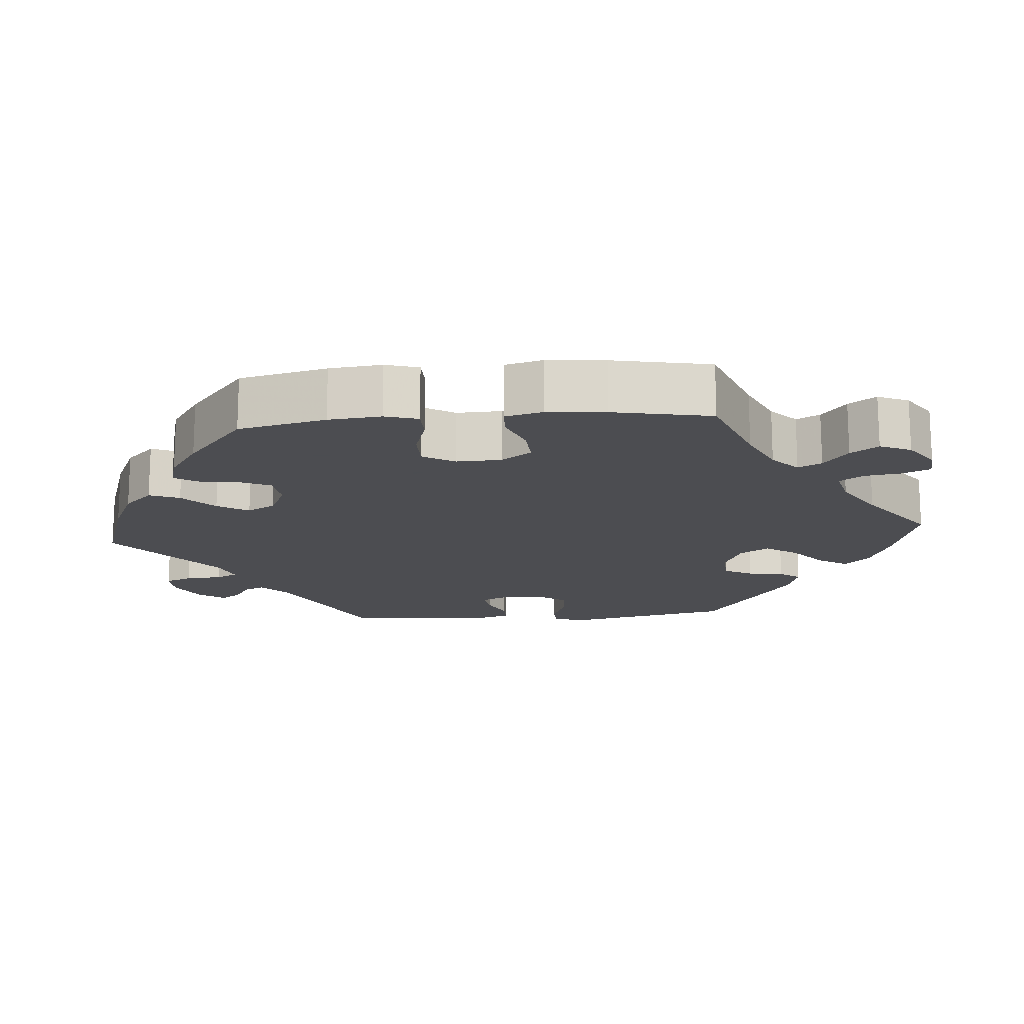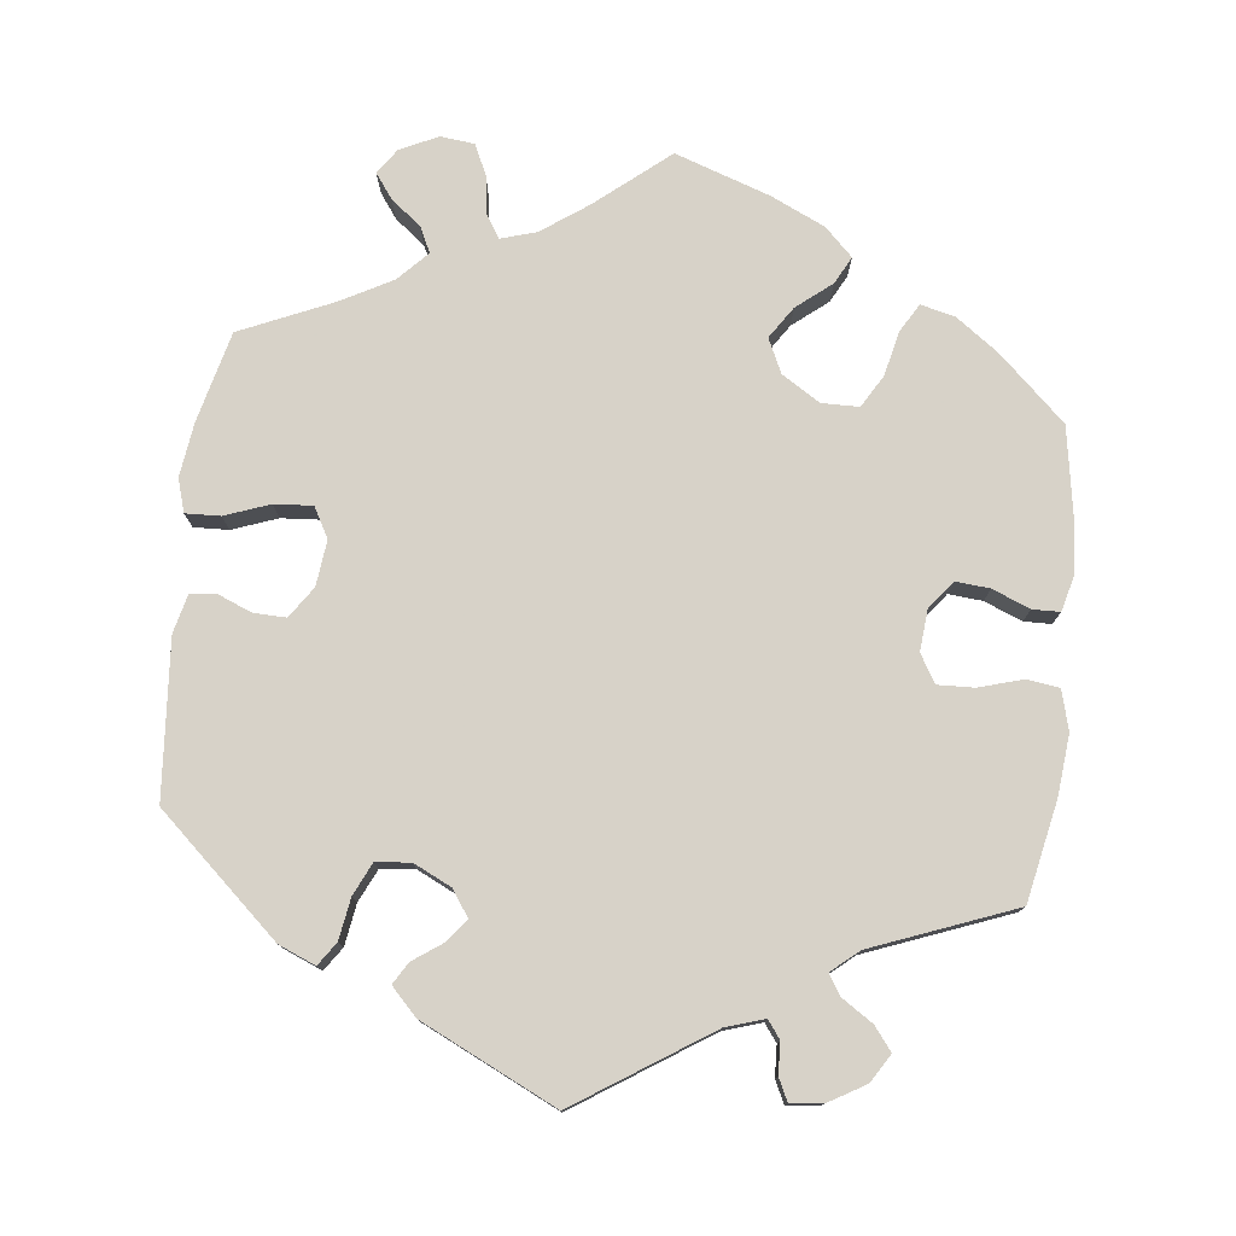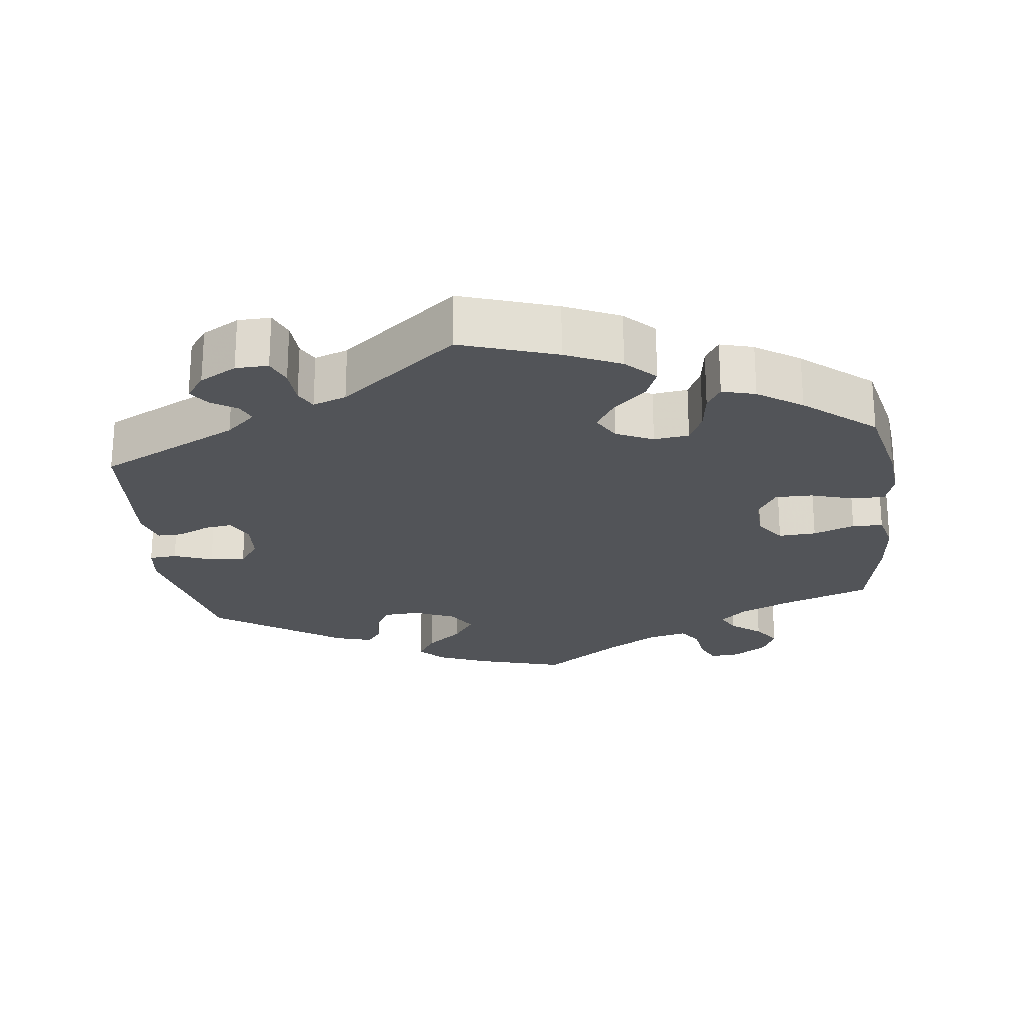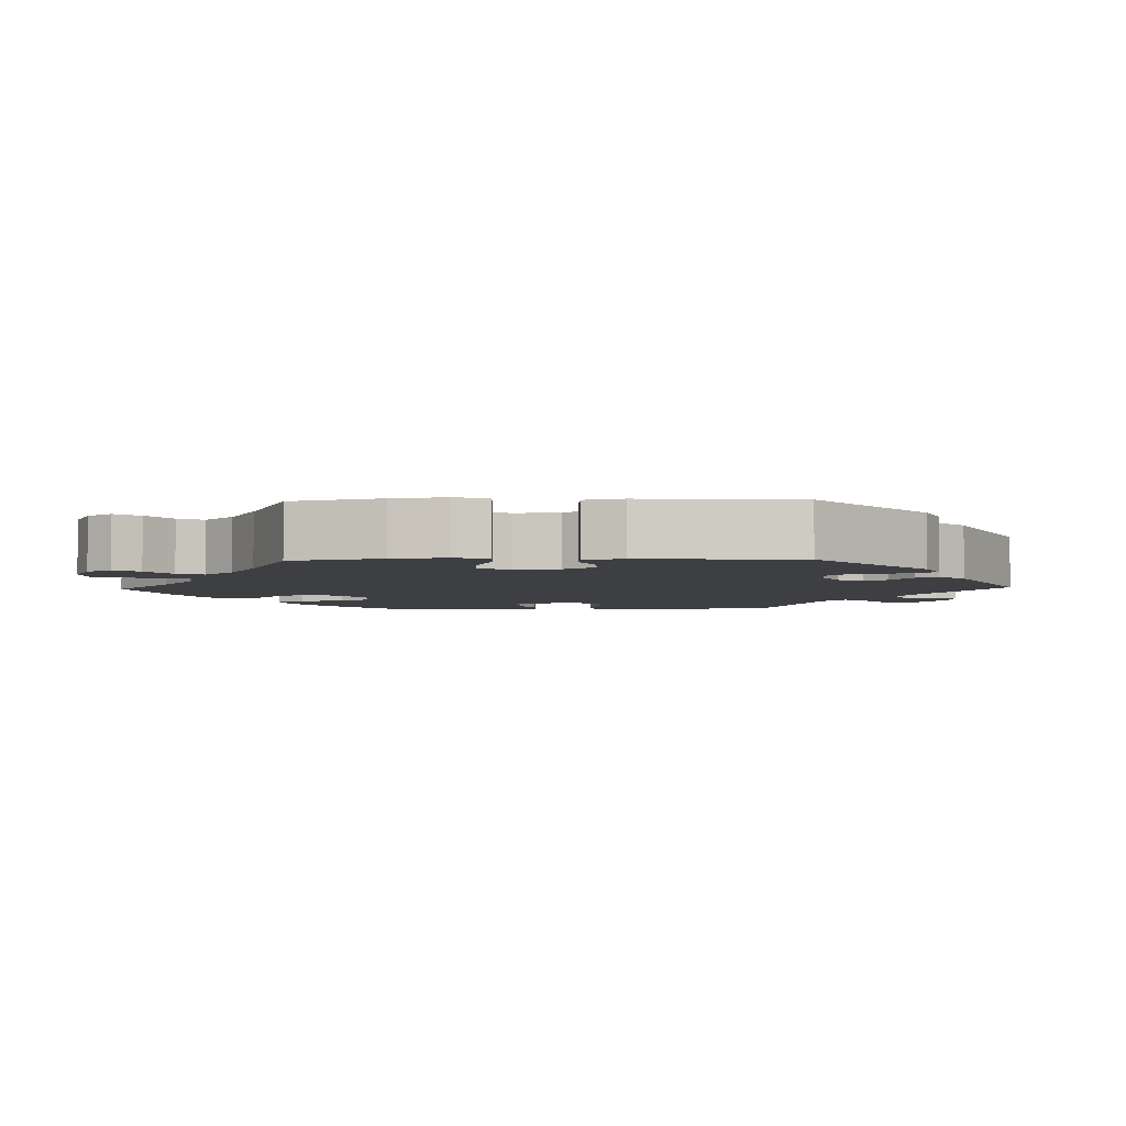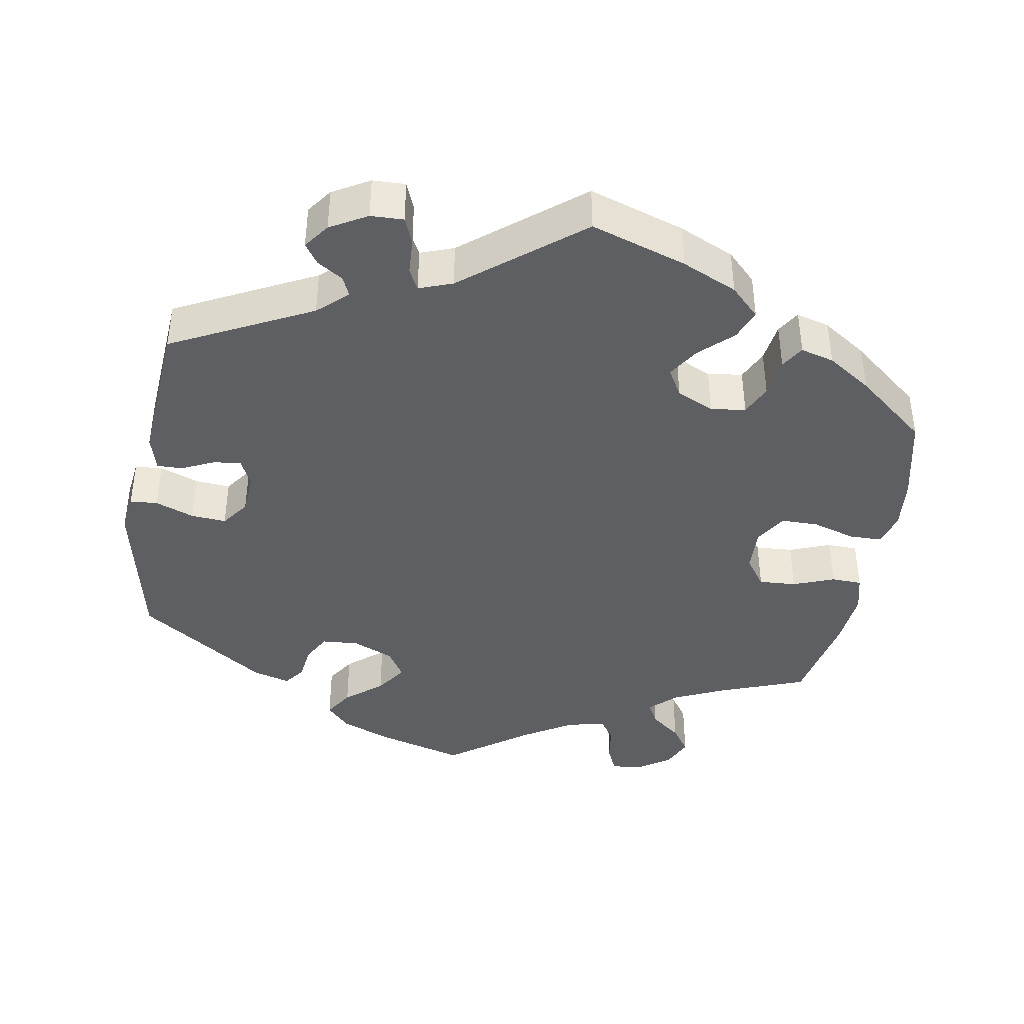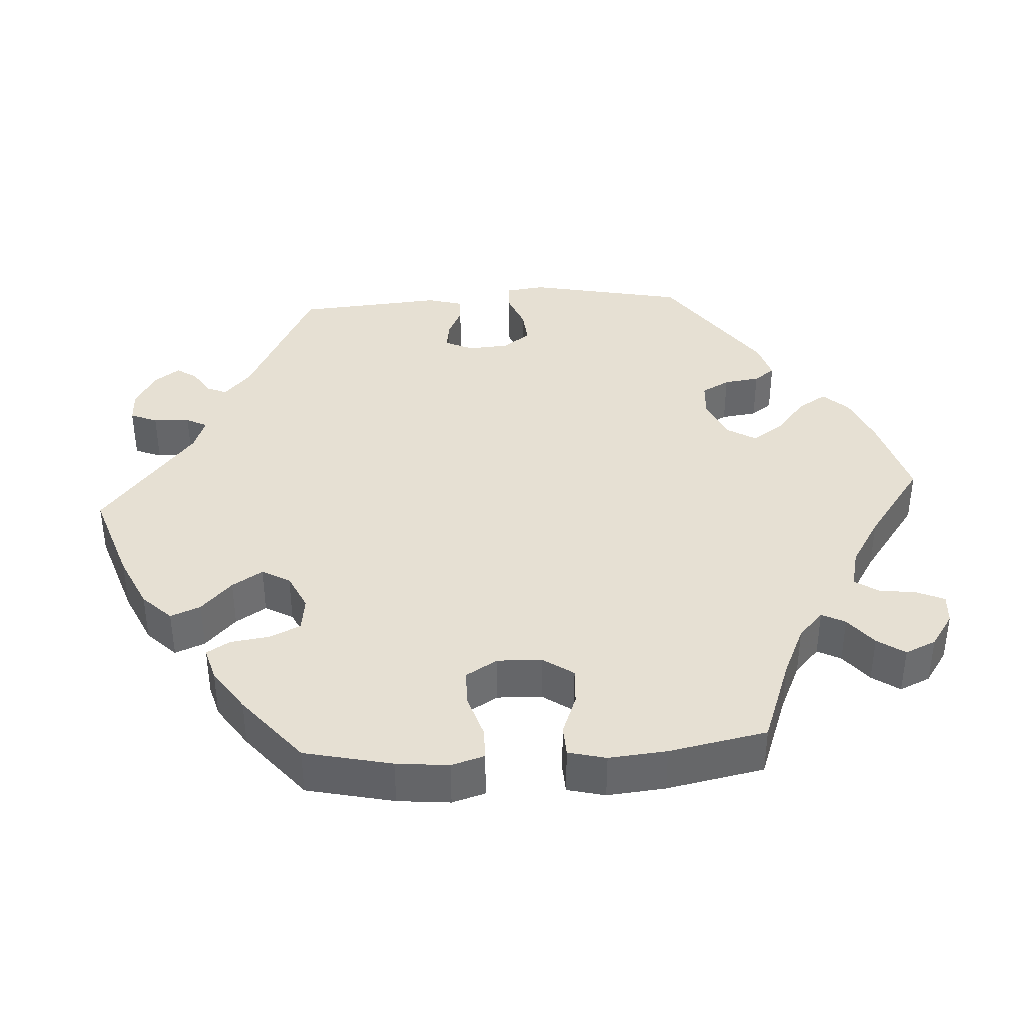
<metadata>
{"format":"obj","ext":"obj","renderer":"f3d","projection":"perspective","resolution":1024,"background":"white","views":[{"elev":-16.1,"azim":-25.1,"up":"+Y"},{"elev":77.4,"azim":-173.4,"up":"+Y"},{"elev":-23.2,"azim":-113.0,"up":"+Y"},{"elev":-4.1,"azim":91.9,"up":"+Y"},{"elev":-40.6,"azim":-129.6,"up":"+Y"},{"elev":38.3,"azim":-33.6,"up":"+Y"}]}
</metadata>
<code>
v 0.101 0.07 0.536
v 0.414 0.07 -0.055
v -0.256 0.07 -0.549
v 0.165 0.07 -0.368
v 0.213 0.07 0.476
v -0.236 0.07 -0.482
v -0.384 0.07 0.049
v -0.225 0.07 0.465
v 0.164 0.07 0.491
v -0.573 0.07 -0.088
v 0.542 0.07 -0.039
v 0.261 0.07 0.603
v -0.385 0.07 0.438
v 0.385 0.07 -0.012
v -0.39 0.07 -0.506
v 0.223 0.07 -0.494
v 0.265 0.07 -0.348
v -0.402 0.07 -0.047
v 0.339 0.07 0.405
v 0.378 0.07 0.051
v -0.315 0.07 0.41
v -0.315 0.07 -0.575
v -0.132 0.07 0.575
v -0.148 0.07 0.382
v 0.164 0.07 -0.435
v 0.233 0.07 0.507
v -0.379 0.07 -0.008
v -0.513 0.07 0.063
v 0.359 0.07 0.514
v 0.36 0.07 0.583
v -0.558 0.07 -0.033
v 0.564 0.07 0.064
v -0.275 0.07 0.303
v 0.368 0.07 -0.461
v -0.342 0.07 -0.386
v -0.558 0.07 0.185
v -0.537 0.07 -0.31
v -0.301 0.07 0.348
v 0.555 0.07 -0.092
v 0.401 0.07 0.093
v 0.411 0.07 0.366
v 0 0.07 0.62
v 0.295 0.07 -0.45
v 0.217 0.07 -0.343
v 0.286 0.07 -0.393
v 0.14 0.07 -0.404
v -0.563 0.07 0.111
v -0.223 0.07 0.302
v -0.17 0.07 0.335
v -0.565 0.07 -0.172
v -0.271 0.07 -0.58
v 0.537 0.07 -0.31
v 0.317 0.07 -0.482
v -0.461 0.07 0.084
v -0.245 0.07 0.503
v 0.454 0.07 0.089
v 0.205 0.07 -0.464
v -0.366 0.07 -0.545
v 0.537 0.07 0.31
v 0 0.07 -0.62
v -0.254 0.07 -0.506
v -0.551 0.07 0.064
v 0.3 0.07 0.446
v -0.206 0.07 0.541
v -0.365 0.07 -0.474
v 0.506 0.07 -0.035
v 0.578 0.07 0.11
v -0.414 0.07 0.088
v 0.187 0.07 -0.531
v 0.516 0.07 0.066
v -0.453 0.07 -0.045
v -0.304 0.07 -0.418
v 0.317 0.07 0.481
v -0.183 0.07 -0.499
v -0.537 0.07 0.31
v -0.338 0.07 0.449
v 0.568 0.07 0.185
v -0.445 0.07 0.395
v 0.459 0.07 -0.054
v -0.513 0.07 -0.027
v 0.384 0.07 0.548
v -0.322 0.07 -0.446
v -0.177 0.07 0.426
v 0.308 0.07 0.608
v 0.241 0.07 0.561
v 0.101 -0 0.536
v 0.414 -0 -0.055
v -0.256 -0 -0.549
v 0.165 -0 -0.368
v 0.213 -0 0.476
v -0.236 -0 -0.482
v -0.384 -0 0.049
v -0.225 -0 0.465
v 0.164 -0 0.491
v -0.573 -0 -0.088
v 0.542 -0 -0.039
v 0.261 -0 0.603
v -0.385 -0 0.438
v 0.385 -0 -0.012
v -0.39 -0 -0.506
v 0.223 -0 -0.494
v 0.265 -0 -0.348
v -0.402 -0 -0.047
v 0.339 -0 0.405
v 0.378 -0 0.051
v -0.315 -0 0.41
v -0.315 -0 -0.575
v -0.132 -0 0.575
v -0.148 -0 0.382
v 0.164 -0 -0.435
v 0.233 -0 0.507
v -0.379 -0 -0.008
v -0.513 -0 0.063
v 0.359 -0 0.514
v 0.36 -0 0.583
v -0.558 -0 -0.033
v 0.564 -0 0.064
v -0.275 -0 0.303
v 0.368 -0 -0.461
v -0.342 -0 -0.386
v -0.558 -0 0.185
v -0.537 -0 -0.31
v -0.301 -0 0.348
v 0.555 -0 -0.092
v 0.401 -0 0.093
v 0.411 -0 0.366
v 0 -0 0.62
v 0.295 -0 -0.45
v 0.217 -0 -0.343
v 0.286 -0 -0.393
v 0.14 -0 -0.404
v -0.563 -0 0.111
v -0.223 -0 0.302
v -0.17 -0 0.335
v -0.565 -0 -0.172
v -0.271 -0 -0.58
v 0.537 -0 -0.31
v 0.317 -0 -0.482
v -0.461 -0 0.084
v -0.245 -0 0.503
v 0.454 -0 0.089
v 0.205 -0 -0.464
v -0.366 -0 -0.545
v 0.537 -0 0.31
v 0 -0 -0.62
v -0.254 -0 -0.506
v -0.551 -0 0.064
v 0.3 -0 0.446
v -0.206 -0 0.541
v -0.365 -0 -0.474
v 0.506 -0 -0.035
v 0.578 -0 0.11
v -0.414 -0 0.088
v 0.187 -0 -0.531
v 0.516 -0 0.066
v -0.453 -0 -0.045
v -0.304 -0 -0.418
v 0.317 -0 0.481
v -0.183 -0 -0.499
v -0.537 -0 0.31
v -0.338 -0 0.449
v 0.568 -0 0.185
v -0.445 -0 0.395
v 0.459 -0 -0.054
v -0.513 -0 -0.027
v 0.384 -0 0.548
v -0.322 -0 -0.446
v -0.177 -0 0.426
v 0.308 -0 0.608
v 0.241 -0 0.561
f 79 66 11 39
f 2 79 39 52
f 14 2 52 34
f 67 32 70 56
f 67 56 40
f 41 59 77 67
f 19 41 67 40
f 63 19 40 20
f 30 81 29 73
f 30 73 63
f 84 30 63
f 26 85 12 84
f 5 26 84 63
f 9 5 63 20
f 64 23 42 1
f 83 8 55 64
f 24 83 64 1
f 49 24 1 9
f 13 76 21 38
f 13 38 33
f 78 13 33
f 75 78 33
f 36 75 33
f 47 36 33 48
f 54 28 62 47
f 68 54 47 48
f 10 31 80 71
f 10 71 18
f 35 37 50 10
f 72 35 10 18
f 58 15 65 82
f 58 82 72
f 22 58 72
f 61 3 51 22
f 6 61 22 72
f 74 6 72 18
f 25 57 16 69
f 46 25 69 60
f 34 53 43 45
f 34 45 17
f 14 34 17
f 20 14 17 44
f 9 20 44 4
f 49 9 4 46
f 7 68 48 49
f 27 7 49 46
f 74 18 27
f 46 60 74 27
f 124 96 151 164
f 137 124 164 87
f 119 137 87 99
f 141 155 117 152
f 125 141 152
f 152 162 144 126
f 125 152 126 104
f 105 125 104 148
f 158 114 166 115
f 148 158 115
f 148 115 169
f 169 97 170 111
f 148 169 111 90
f 105 148 90 94
f 86 127 108 149
f 149 140 93 168
f 86 149 168 109
f 94 86 109 134
f 123 106 161 98
f 118 123 98
f 118 98 163
f 118 163 160
f 118 160 121
f 133 118 121 132
f 132 147 113 139
f 133 132 139 153
f 156 165 116 95
f 103 156 95
f 95 135 122 120
f 103 95 120 157
f 167 150 100 143
f 157 167 143
f 157 143 107
f 107 136 88 146
f 157 107 146 91
f 103 157 91 159
f 154 101 142 110
f 145 154 110 131
f 130 128 138 119
f 102 130 119
f 102 119 99
f 129 102 99 105
f 89 129 105 94
f 131 89 94 134
f 134 133 153 92
f 131 134 92 112
f 112 103 159
f 112 159 145 131
f 34 119 138 53
f 53 138 128 43
f 43 128 130 45
f 45 130 102 17
f 17 102 129 44
f 44 129 89 4
f 4 89 131 46
f 46 131 110 25
f 25 110 142 57
f 57 142 101 16
f 16 101 154 69
f 69 154 145 60
f 60 145 159 74
f 74 159 91 6
f 6 91 146 61
f 61 146 88 3
f 3 88 136 51
f 51 136 107 22
f 22 107 143 58
f 58 143 100 15
f 15 100 150 65
f 65 150 167 82
f 82 167 157 72
f 72 157 120 35
f 35 120 122 37
f 37 122 135 50
f 50 135 95 10
f 10 95 116 31
f 31 116 165 80
f 80 165 156 71
f 71 156 103 18
f 18 103 112 27
f 27 112 92 7
f 7 92 153 68
f 68 153 139 54
f 54 139 113 28
f 28 113 147 62
f 62 147 132 47
f 47 132 121 36
f 36 121 160 75
f 75 160 163 78
f 78 163 98 13
f 13 98 161 76
f 76 161 106 21
f 21 106 123 38
f 38 123 118 33
f 33 118 133 48
f 48 133 134 49
f 49 134 109 24
f 24 109 168 83
f 83 168 93 8
f 8 93 140 55
f 55 140 149 64
f 64 149 108 23
f 23 108 127 42
f 42 127 86 1
f 1 86 94 9
f 9 94 90 5
f 5 90 111 26
f 26 111 170 85
f 85 170 97 12
f 12 97 169 84
f 84 169 115 30
f 30 115 166 81
f 81 166 114 29
f 29 114 158 73
f 73 158 148 63
f 63 148 104 19
f 19 104 126 41
f 41 126 144 59
f 59 144 162 77
f 77 162 152 67
f 67 152 117 32
f 32 117 155 70
f 70 155 141 56
f 56 141 125 40
f 40 125 105 20
f 20 105 99 14
f 14 99 87 2
f 2 87 164 79
f 79 164 151 66
f 66 151 96 11
f 11 96 124 39
f 39 124 137 52
f 52 137 119 34

</code>
